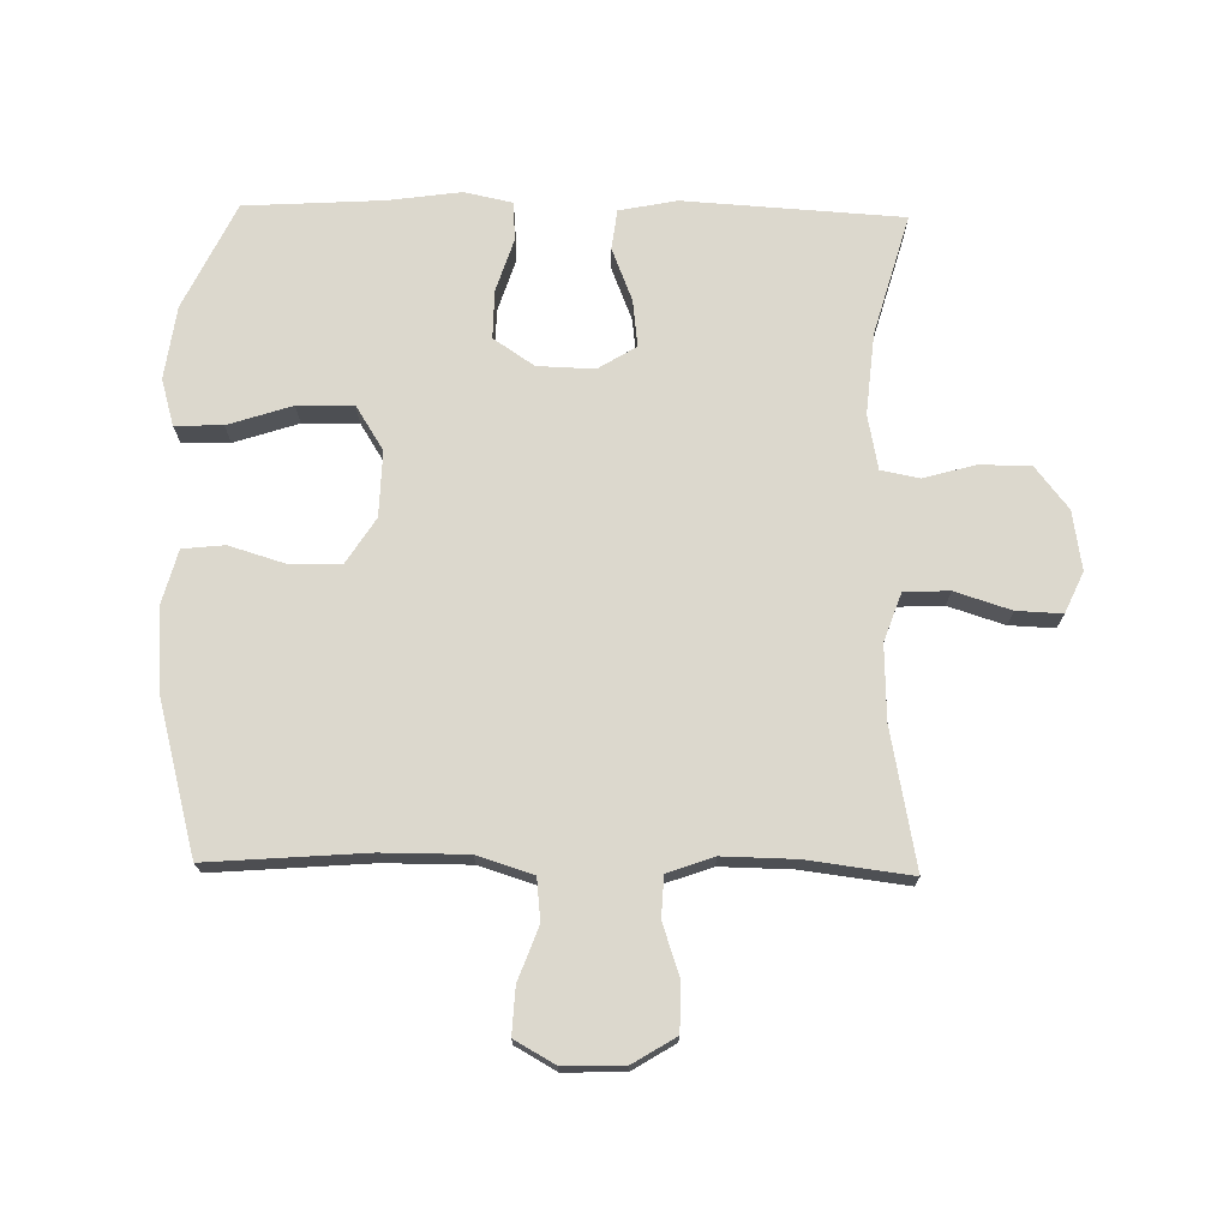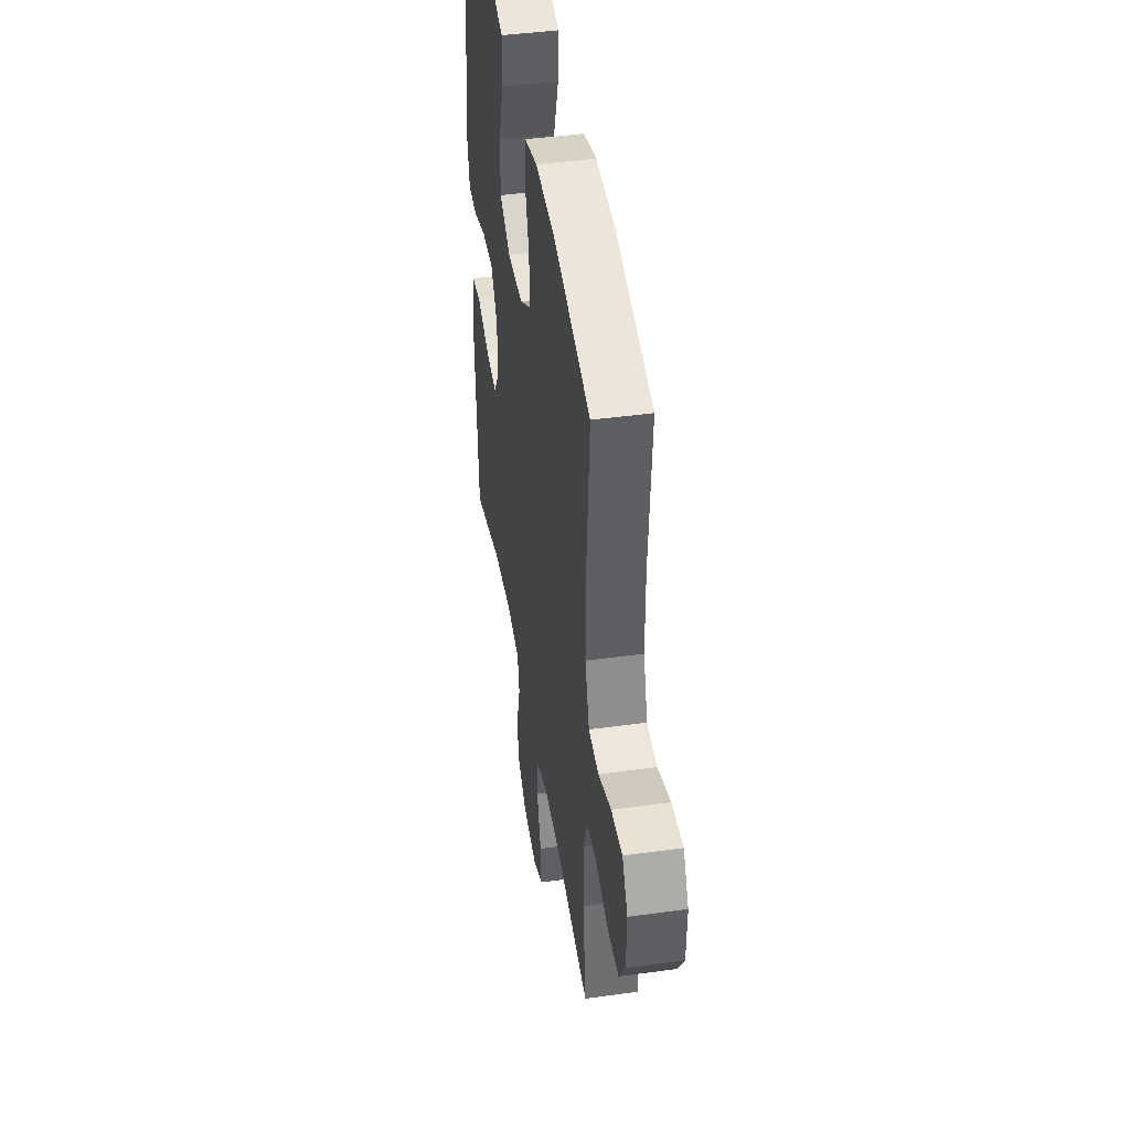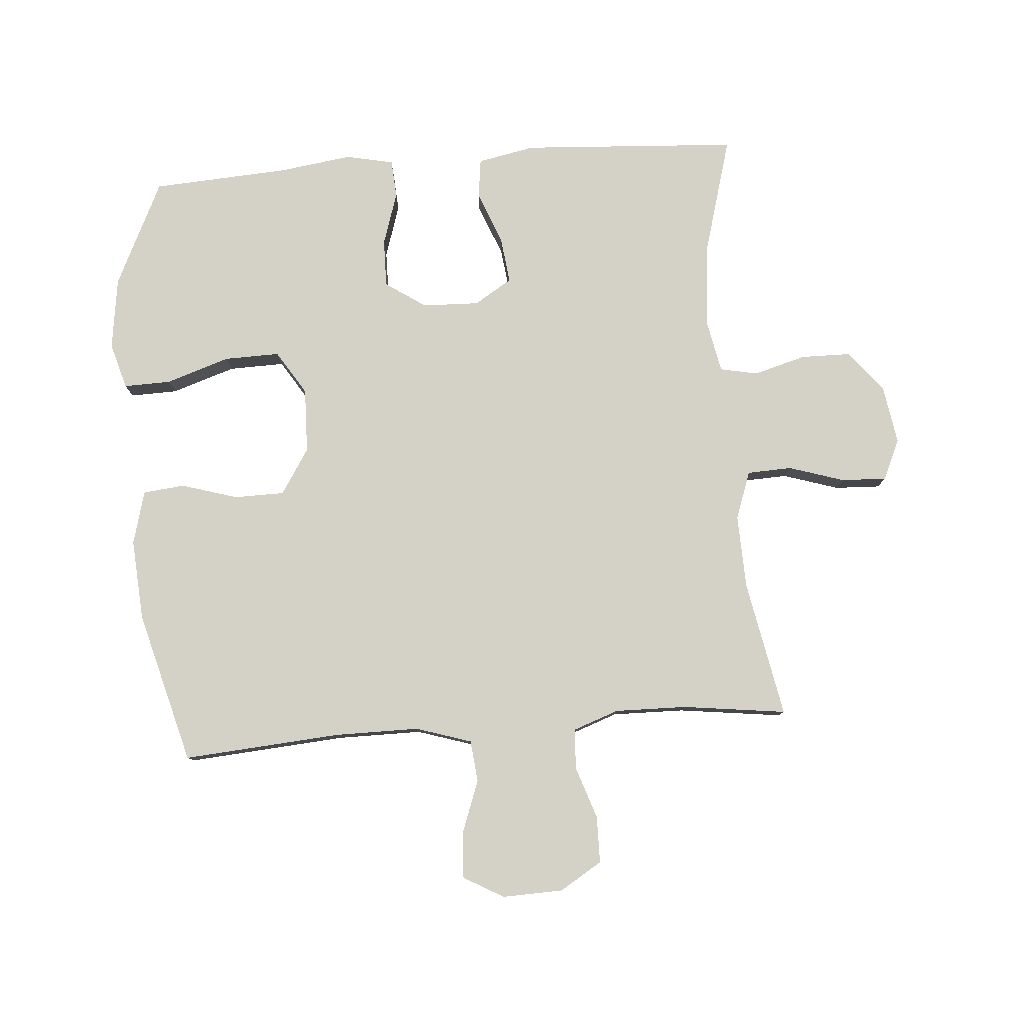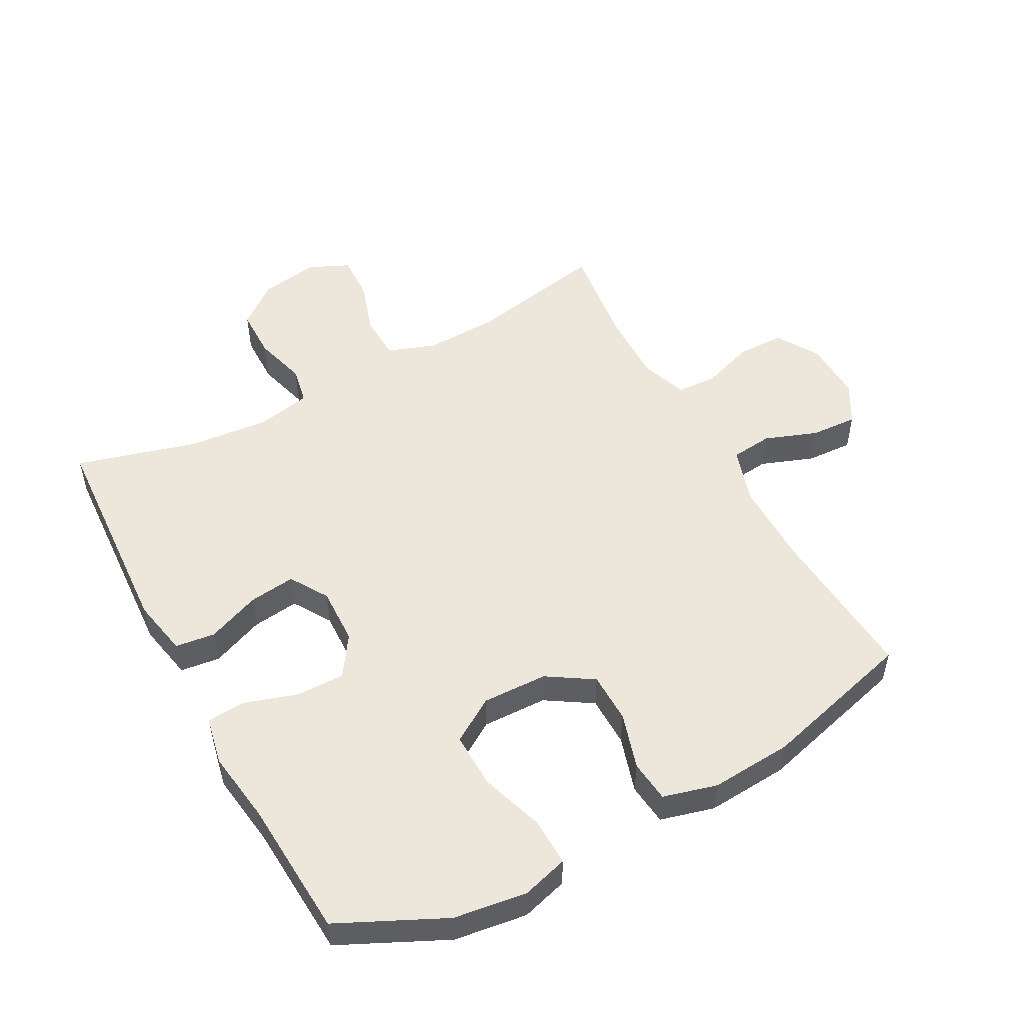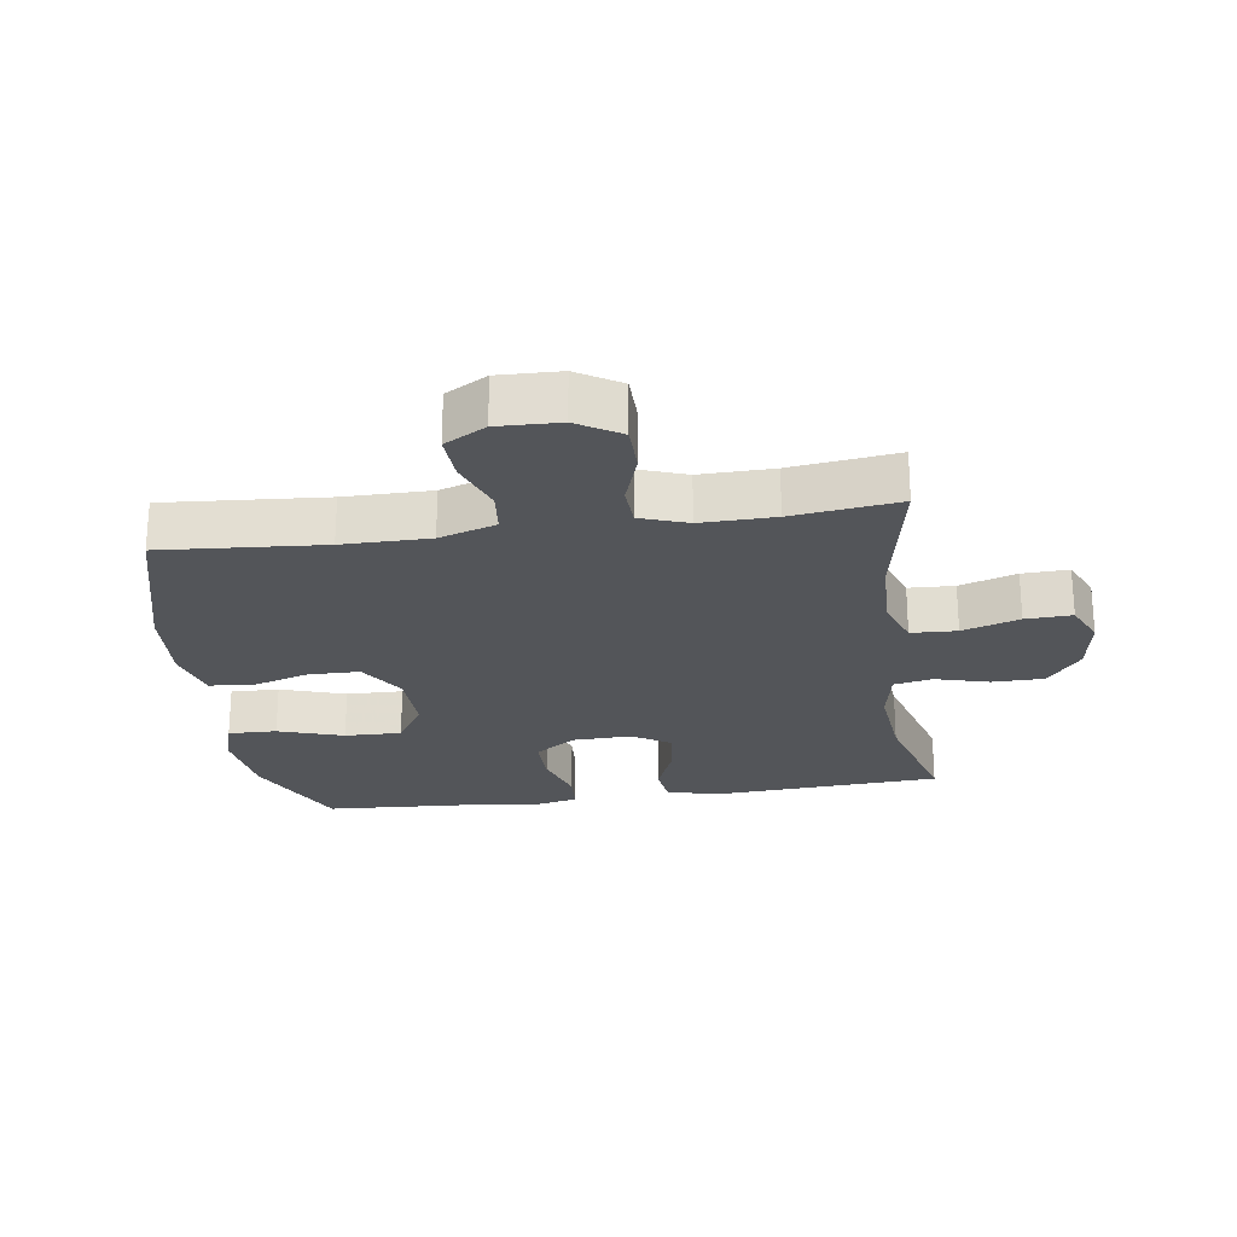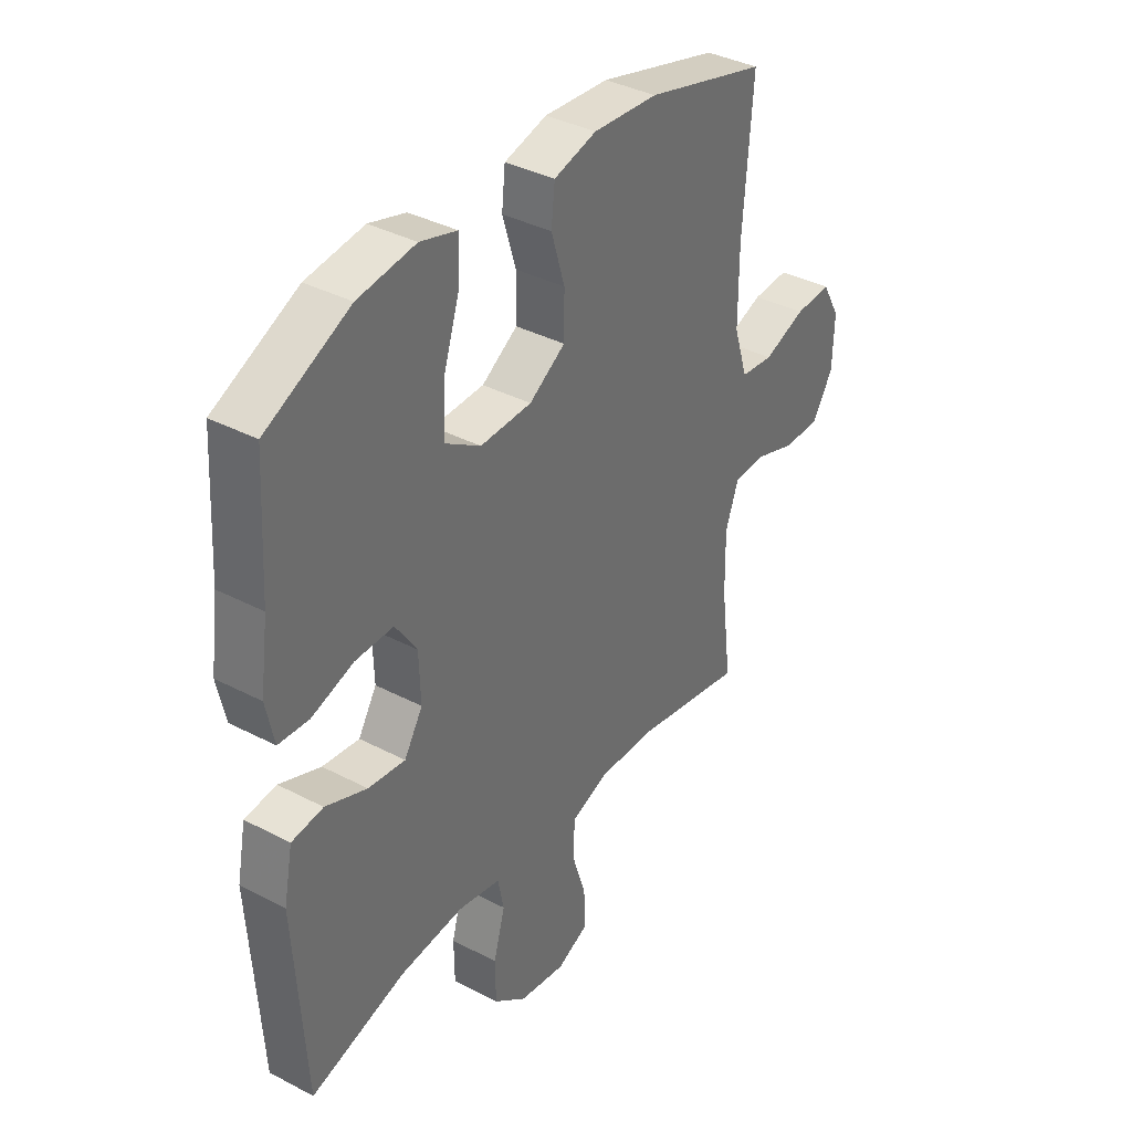
<metadata>
{"format":"obj","ext":"obj","renderer":"f3d","projection":"perspective","resolution":1024,"background":"white","views":[{"elev":72.5,"azim":91.1,"up":"+Y"},{"elev":43.3,"azim":80.7,"up":"+Z"},{"elev":79.8,"azim":85.6,"up":"+Y"},{"elev":51.8,"azim":-28.5,"up":"+Y"},{"elev":-24.3,"azim":98.2,"up":"+Y"},{"elev":37.4,"azim":-56.1,"up":"+Z"}]}
</metadata>
<code>
v -0.5 0.07 -0.5
v -0.521 0.07 -0.156
v -0.503 0.07 -0.065
v -0.44 0.07 -0.057
v -0.357 0.07 -0.09
v -0.283 0.07 -0.099
v -0.246 0.07 -0.039
v -0.249 0.07 0.051
v -0.292 0.07 0.115
v -0.368 0.07 0.114
v -0.452 0.07 0.087
v -0.513 0.07 0.091
v -0.529 0.07 0.167
v -0.513 0.07 0.282
v -0.5 0.07 0.5
v -0.333 0.07 0.58
v -0.218 0.07 0.596
v -0.145 0.07 0.575
v -0.147 0.07 0.5
v -0.18 0.07 0.399
v -0.182 0.07 0.311
v -0.112 0.07 0.267
v -0.009 0.07 0.27
v 0.063 0.07 0.316
v 0.064 0.07 0.396
v 0.037 0.07 0.485
v 0.044 0.07 0.551
v 0.129 0.07 0.574
v 0.258 0.07 0.565
v 0.5 0.07 0.5
v 0.481 0.07 0.25
v 0.481 0.07 0.115
v 0.509 0.07 0.027
v 0.575 0.07 0.02
v 0.659 0.07 0.051
v 0.732 0.07 0.055
v 0.768 0.07 -0.009
v 0.765 0.07 -0.105
v 0.724 0.07 -0.172
v 0.65 0.07 -0.173
v 0.567 0.07 -0.145
v 0.503 0.07 -0.148
v 0.477 0.07 -0.221
v 0.479 0.07 -0.335
v 0.5 0.07 -0.5
v 0.282 0.07 -0.458
v 0.165 0.07 -0.454
v 0.089 0.07 -0.481
v 0.086 0.07 -0.552
v 0.114 0.07 -0.64
v 0.117 0.07 -0.712
v 0.053 0.07 -0.741
v -0.04 0.07 -0.726
v -0.106 0.07 -0.674
v -0.107 0.07 -0.594
v -0.084 0.07 -0.511
v -0.096 0.07 -0.451
v -0.182 0.07 -0.434
v -0.31 0.07 -0.446
v -0.5 0 -0.5
v -0.521 0 -0.156
v -0.503 0 -0.065
v -0.44 0 -0.057
v -0.357 0 -0.09
v -0.283 0 -0.099
v -0.246 0 -0.039
v -0.249 0 0.051
v -0.292 0 0.115
v -0.368 0 0.114
v -0.452 0 0.087
v -0.513 0 0.091
v -0.529 0 0.167
v -0.513 0 0.282
v -0.5 0 0.5
v -0.333 0 0.58
v -0.218 0 0.596
v -0.145 0 0.575
v -0.147 0 0.5
v -0.18 0 0.399
v -0.182 0 0.311
v -0.112 0 0.267
v -0.009 0 0.27
v 0.063 0 0.316
v 0.064 0 0.396
v 0.037 0 0.485
v 0.044 0 0.551
v 0.129 0 0.574
v 0.258 0 0.565
v 0.5 0 0.5
v 0.481 0 0.25
v 0.481 0 0.115
v 0.509 0 0.027
v 0.575 0 0.02
v 0.659 0 0.051
v 0.732 0 0.055
v 0.768 0 -0.009
v 0.765 0 -0.105
v 0.724 0 -0.172
v 0.65 0 -0.173
v 0.567 0 -0.145
v 0.503 0 -0.148
v 0.477 0 -0.221
v 0.479 0 -0.335
v 0.5 0 -0.5
v 0.282 0 -0.458
v 0.165 0 -0.454
v 0.089 0 -0.481
v 0.086 0 -0.552
v 0.114 0 -0.64
v 0.117 0 -0.712
v 0.053 0 -0.741
v -0.04 0 -0.726
v -0.106 0 -0.674
v -0.107 0 -0.594
v -0.084 0 -0.511
v -0.096 0 -0.451
v -0.182 0 -0.434
v -0.31 0 -0.446
f 53 54 55 56
f 53 56 57
f 52 53 57
f 49 50 51 52
f 48 49 52 57
f 47 48 57 58
f 44 45 46
f 43 44 46 47
f 42 43 47 58
f 38 39 40 41
f 38 41 42
f 37 38 42
f 34 35 36 37
f 33 34 37 42
f 32 33 42 58
f 28 29 30 31
f 25 26 27 28
f 24 25 28 31
f 23 24 31 32
f 17 18 19 20
f 17 20 21
f 14 15 16 17
f 14 17 21
f 13 14 21 22
f 10 11 12 13
f 9 10 13 22
f 2 3 4 5
f 59 1 2 5
f 59 5 6
f 58 59 6 7
f 32 58 7 8
f 22 23 32
f 8 9 22 32
f 115 114 113 112
f 116 115 112
f 116 112 111
f 111 110 109 108
f 116 111 108 107
f 117 116 107 106
f 105 104 103
f 106 105 103 102
f 117 106 102 101
f 100 99 98 97
f 101 100 97
f 101 97 96
f 96 95 94 93
f 101 96 93 92
f 117 101 92 91
f 90 89 88 87
f 87 86 85 84
f 90 87 84 83
f 91 90 83 82
f 79 78 77 76
f 80 79 76
f 76 75 74 73
f 80 76 73
f 81 80 73 72
f 72 71 70 69
f 81 72 69 68
f 64 63 62 61
f 64 61 60 118
f 65 64 118
f 66 65 118 117
f 67 66 117 91
f 91 82 81
f 91 81 68 67
f 1 60 61 2
f 2 61 62 3
f 3 62 63 4
f 4 63 64 5
f 5 64 65 6
f 6 65 66 7
f 7 66 67 8
f 8 67 68 9
f 9 68 69 10
f 10 69 70 11
f 11 70 71 12
f 12 71 72 13
f 13 72 73 14
f 14 73 74 15
f 15 74 75 16
f 16 75 76 17
f 17 76 77 18
f 18 77 78 19
f 19 78 79 20
f 20 79 80 21
f 21 80 81 22
f 22 81 82 23
f 23 82 83 24
f 24 83 84 25
f 25 84 85 26
f 26 85 86 27
f 27 86 87 28
f 28 87 88 29
f 29 88 89 30
f 30 89 90 31
f 31 90 91 32
f 32 91 92 33
f 33 92 93 34
f 34 93 94 35
f 35 94 95 36
f 36 95 96 37
f 37 96 97 38
f 38 97 98 39
f 39 98 99 40
f 40 99 100 41
f 41 100 101 42
f 42 101 102 43
f 43 102 103 44
f 44 103 104 45
f 45 104 105 46
f 46 105 106 47
f 47 106 107 48
f 48 107 108 49
f 49 108 109 50
f 50 109 110 51
f 51 110 111 52
f 52 111 112 53
f 53 112 113 54
f 54 113 114 55
f 55 114 115 56
f 56 115 116 57
f 57 116 117 58
f 58 117 118 59
f 59 118 60 1

</code>
